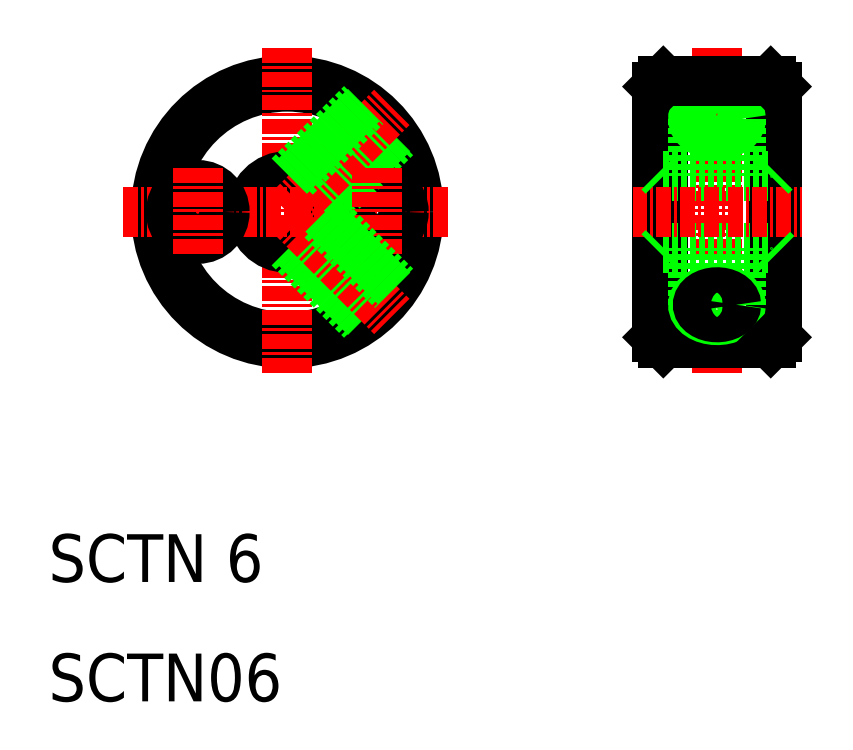
<metadata>
{"format":"dxf","ext":"dxf","renderer":"ezdxf+matplotlib","layout":"modelspace","background":"white","min_lineweight":24,"dpi":150}
</metadata>
<code>
0
SECTION
2
ENTITIES
0
CIRCLE
8
0
10
30
20
51
30
0
40
10.5
0
CIRCLE
8
0
10
30
20
51
30
0
40
11
0
LINE
8
CENTER
10
30
20
64.76
30
0
11
30
21
37.24
31
0
0
TEXT
8
0
10
10
20
20
30
0
40
4
1
SCTN 6
0
TEXT
8
0
10
10
20
10
30
0
40
4
1
SCTN06
0
CIRCLE
8
0
10
30
20
51
30
0
40
3
0
LINE
8
CENTER
10
16.24
20
51
30
0
11
43.76
21
51
31
0
0
CIRCLE
8
0
10
22.5
20
51
30
0
40
2.25
0
LINE
8
CENTER
10
22.5
20
54.7
30
0
11
22.5
21
47.3
31
0
0
LINE
8
0
10
30.66
20
48.07
30
0
11
36.56
21
42.17
31
0
0
LINE
8
0
10
30.17
20
48
30
0
11
36.23
21
41.94
31
0
0
LINE
8
CENTER
10
30
20
51
30
0
11
38.76
21
42.24
31
0
0
CIRCLE
8
0
10
37.5
20
51
30
0
40
2.25
0
LINE
8
0
10
33
20
51.17
30
0
11
39.06
21
57.23
31
0
0
LINE
8
0
10
32.93
20
51.66
30
0
11
38.83
21
57.56
31
0
0
LINE
8
CENTER
10
30
20
51
30
0
11
38.76
21
59.76
31
0
0
LINE
8
CENTER
10
37.5
20
54.7
30
0
11
37.5
21
47.3
31
0
0
LINE
8
0
10
33
20
50.83
30
0
11
39.06
21
44.77
31
0
0
LINE
8
0
10
32.93
20
50.34
30
0
11
38.83
21
44.44
31
0
0
LINE
8
0
10
30.17
20
54
30
0
11
36.23
21
60.06
31
0
0
LINE
8
0
10
30.66
20
53.93
30
0
11
36.56
21
59.83
31
0
0
LINE
8
0
10
70.5
20
62
30
0
11
70.5
21
40
31
0
0
LINE
8
0
10
61.5
20
40
30
0
11
61.5
21
62
31
0
0
LINE
8
0
10
61
20
61.5
30
0
11
61
21
40.5
31
0
0
LINE
8
0
10
71
20
61.5
30
0
11
71
21
40.5
31
0
0
LINE
8
CENTER
10
66
20
64.76
30
0
11
66
21
37.24
31
0
0
LINE
8
0
10
61.5
20
40
30
0
11
70.5
21
40
31
0
0
LINE
8
0
10
61.5
20
54
30
0
11
70.5
21
54
31
0
0
LINE
8
0
10
61.5
20
48
30
0
11
70.5
21
48
31
0
0
LINE
8
CENTER
10
58.92
20
51
30
0
11
73.08
21
51
31
0
0
LINE
8
0
10
61
20
40.5
30
0
11
61.5
21
40
31
0
0
LINE
8
0
10
61.5
20
48
30
0
11
61
21
47.5
31
0
0
LINE
8
0
10
61.5
20
54
30
0
11
61
21
54.5
31
0
0
LINE
8
0
10
64.4
20
43.22
30
0
11
64.4
21
48
31
0
0
LINE
8
0
10
64
20
43.22
30
0
11
64
21
48
31
0
0
LINE
8
0
10
68
20
43.22
30
0
11
68
21
48
31
0
0
LINE
8
0
10
67.6
20
43.22
30
0
11
67.6
21
48
31
0
0
POLYLINE
8
0
66
     1
10
0
20
0
30
0
70
   129
210
0
220
0
230
-1
0
VERTEX
8
0
10
-68
20
43.22
30
0
0
VERTEX
8
0
10
-67.96
20
42.98
30
0
0
VERTEX
8
0
10
-67.86
20
42.74
30
0
0
VERTEX
8
0
10
-67.68
20
42.53
30
0
0
VERTEX
8
0
10
-67.45
20
42.34
30
0
0
VERTEX
8
0
10
-67.16
20
42.18
30
0
0
VERTEX
8
0
10
-66.83
20
42.05
30
0
0
VERTEX
8
0
10
-66.47
20
41.97
30
0
0
VERTEX
8
0
10
-66.1
20
41.94
30
0
0
VERTEX
8
0
10
-65.72
20
41.95
30
0
0
VERTEX
8
0
10
-65.35
20
42.01
30
0
0
VERTEX
8
0
10
-65
20
42.11
30
0
0
VERTEX
8
0
10
-64.69
20
42.25
30
0
0
VERTEX
8
0
10
-64.43
20
42.43
30
0
0
VERTEX
8
0
10
-64.22
20
42.63
30
0
0
VERTEX
8
0
10
-64.08
20
42.86
30
0
0
VERTEX
8
0
10
-64.01
20
43.1
30
0
0
VERTEX
8
0
10
-64.01
20
43.34
30
0
0
VERTEX
8
0
10
-64.08
20
43.58
30
0
0
VERTEX
8
0
10
-64.22
20
43.81
30
0
0
VERTEX
8
0
10
-64.43
20
44.02
30
0
0
VERTEX
8
0
10
-64.69
20
44.19
30
0
0
VERTEX
8
0
10
-65
20
44.33
30
0
0
VERTEX
8
0
10
-65.35
20
44.44
30
0
0
VERTEX
8
0
10
-65.72
20
44.49
30
0
0
VERTEX
8
0
10
-66.1
20
44.5
30
0
0
VERTEX
8
0
10
-66.47
20
44.47
30
0
0
VERTEX
8
0
10
-66.83
20
44.39
30
0
0
VERTEX
8
0
10
-67.16
20
44.27
30
0
0
VERTEX
8
0
10
-67.45
20
44.11
30
0
0
VERTEX
8
0
10
-67.68
20
43.92
30
0
0
VERTEX
8
0
10
-67.86
20
43.7
30
0
0
VERTEX
8
0
10
-67.96
20
43.46
30
0
0
SEQEND
8
0
0
POLYLINE
8
0
66
     1
10
0
20
0
30
0
70
   129
210
0
220
0
230
-1
0
VERTEX
8
0
10
-67.6
20
43.22
30
0
0
VERTEX
8
0
10
-67.57
20
43.02
30
0
0
VERTEX
8
0
10
-67.49
20
42.83
30
0
0
VERTEX
8
0
10
-67.35
20
42.65
30
0
0
VERTEX
8
0
10
-67.16
20
42.5
30
0
0
VERTEX
8
0
10
-66.93
20
42.37
30
0
0
VERTEX
8
0
10
-66.66
20
42.27
30
0
0
VERTEX
8
0
10
-66.38
20
42.2
30
0
0
VERTEX
8
0
10
-66.08
20
42.17
30
0
0
VERTEX
8
0
10
-65.77
20
42.18
30
0
0
VERTEX
8
0
10
-65.48
20
42.23
30
0
0
VERTEX
8
0
10
-65.2
20
42.31
30
0
0
VERTEX
8
0
10
-64.95
20
42.43
30
0
0
VERTEX
8
0
10
-64.74
20
42.57
30
0
0
VERTEX
8
0
10
-64.58
20
42.74
30
0
0
VERTEX
8
0
10
-64.46
20
42.93
30
0
0
VERTEX
8
0
10
-64.41
20
43.12
30
0
0
VERTEX
8
0
10
-64.41
20
43.32
30
0
0
VERTEX
8
0
10
-64.46
20
43.52
30
0
0
VERTEX
8
0
10
-64.58
20
43.7
30
0
0
VERTEX
8
0
10
-64.74
20
43.87
30
0
0
VERTEX
8
0
10
-64.95
20
44.01
30
0
0
VERTEX
8
0
10
-65.2
20
44.13
30
0
0
VERTEX
8
0
10
-65.48
20
44.21
30
0
0
VERTEX
8
0
10
-65.77
20
44.26
30
0
0
VERTEX
8
0
10
-66.08
20
44.27
30
0
0
VERTEX
8
0
10
-66.38
20
44.24
30
0
0
VERTEX
8
0
10
-66.66
20
44.18
30
0
0
VERTEX
8
0
10
-66.93
20
44.08
30
0
0
VERTEX
8
0
10
-67.16
20
43.95
30
0
0
VERTEX
8
0
10
-67.35
20
43.79
30
0
0
VERTEX
8
0
10
-67.49
20
43.61
30
0
0
VERTEX
8
0
10
-67.57
20
43.42
30
0
0
SEQEND
8
0
0
LINE
8
0
10
70.5
20
40
30
0
11
71
21
40.5
31
0
0
LINE
8
0
10
71
20
47.5
30
0
11
70.5
21
48
31
0
0
LINE
8
0
10
67.6
20
58.78
30
0
11
67.6
21
54
31
0
0
LINE
8
0
10
68
20
58.78
30
0
11
68
21
54
31
0
0
LINE
8
0
10
64
20
58.78
30
0
11
64
21
54
31
0
0
LINE
8
0
10
64.4
20
58.78
30
0
11
64.4
21
54
31
0
0
POLYLINE
8
0
66
     1
10
0
20
0
30
0
70
   129
0
VERTEX
8
0
10
67.6
20
58.78
30
0
0
VERTEX
8
0
10
67.57
20
58.98
30
0
0
VERTEX
8
0
10
67.49
20
59.17
30
0
0
VERTEX
8
0
10
67.35
20
59.35
30
0
0
VERTEX
8
0
10
67.16
20
59.5
30
0
0
VERTEX
8
0
10
66.93
20
59.63
30
0
0
VERTEX
8
0
10
66.66
20
59.73
30
0
0
VERTEX
8
0
10
66.38
20
59.8
30
0
0
VERTEX
8
0
10
66.08
20
59.83
30
0
0
VERTEX
8
0
10
65.77
20
59.82
30
0
0
VERTEX
8
0
10
65.48
20
59.77
30
0
0
VERTEX
8
0
10
65.2
20
59.69
30
0
0
VERTEX
8
0
10
64.95
20
59.57
30
0
0
VERTEX
8
0
10
64.74
20
59.43
30
0
0
VERTEX
8
0
10
64.58
20
59.26
30
0
0
VERTEX
8
0
10
64.46
20
59.07
30
0
0
VERTEX
8
0
10
64.41
20
58.88
30
0
0
VERTEX
8
0
10
64.41
20
58.68
30
0
0
VERTEX
8
0
10
64.46
20
58.48
30
0
0
VERTEX
8
0
10
64.58
20
58.3
30
0
0
VERTEX
8
0
10
64.74
20
58.13
30
0
0
VERTEX
8
0
10
64.95
20
57.99
30
0
0
VERTEX
8
0
10
65.2
20
57.87
30
0
0
VERTEX
8
0
10
65.48
20
57.79
30
0
0
VERTEX
8
0
10
65.77
20
57.74
30
0
0
VERTEX
8
0
10
66.08
20
57.73
30
0
0
VERTEX
8
0
10
66.38
20
57.76
30
0
0
VERTEX
8
0
10
66.66
20
57.82
30
0
0
VERTEX
8
0
10
66.93
20
57.92
30
0
0
VERTEX
8
0
10
67.16
20
58.05
30
0
0
VERTEX
8
0
10
67.35
20
58.21
30
0
0
VERTEX
8
0
10
67.49
20
58.39
30
0
0
VERTEX
8
0
10
67.57
20
58.58
30
0
0
SEQEND
8
0
0
POLYLINE
8
0
66
     1
10
0
20
0
30
0
70
   129
0
VERTEX
8
0
10
68
20
58.78
30
0
0
VERTEX
8
0
10
67.96
20
59.02
30
0
0
VERTEX
8
0
10
67.86
20
59.26
30
0
0
VERTEX
8
0
10
67.68
20
59.47
30
0
0
VERTEX
8
0
10
67.45
20
59.66
30
0
0
VERTEX
8
0
10
67.16
20
59.82
30
0
0
VERTEX
8
0
10
66.83
20
59.95
30
0
0
VERTEX
8
0
10
66.47
20
60.03
30
0
0
VERTEX
8
0
10
66.1
20
60.06
30
0
0
VERTEX
8
0
10
65.72
20
60.05
30
0
0
VERTEX
8
0
10
65.35
20
59.99
30
0
0
VERTEX
8
0
10
65
20
59.89
30
0
0
VERTEX
8
0
10
64.69
20
59.75
30
0
0
VERTEX
8
0
10
64.43
20
59.57
30
0
0
VERTEX
8
0
10
64.22
20
59.37
30
0
0
VERTEX
8
0
10
64.08
20
59.14
30
0
0
VERTEX
8
0
10
64.01
20
58.9
30
0
0
VERTEX
8
0
10
64.01
20
58.66
30
0
0
VERTEX
8
0
10
64.08
20
58.42
30
0
0
VERTEX
8
0
10
64.22
20
58.19
30
0
0
VERTEX
8
0
10
64.43
20
57.98
30
0
0
VERTEX
8
0
10
64.69
20
57.81
30
0
0
VERTEX
8
0
10
65
20
57.67
30
0
0
VERTEX
8
0
10
65.35
20
57.56
30
0
0
VERTEX
8
0
10
65.72
20
57.51
30
0
0
VERTEX
8
0
10
66.1
20
57.5
30
0
0
VERTEX
8
0
10
66.47
20
57.53
30
0
0
VERTEX
8
0
10
66.83
20
57.61
30
0
0
VERTEX
8
0
10
67.16
20
57.73
30
0
0
VERTEX
8
0
10
67.45
20
57.89
30
0
0
VERTEX
8
0
10
67.68
20
58.08
30
0
0
VERTEX
8
0
10
67.86
20
58.3
30
0
0
VERTEX
8
0
10
67.96
20
58.54
30
0
0
SEQEND
8
0
0
LINE
8
0
10
70.5
20
54
30
0
11
71
21
54.5
31
0
0
LINE
8
0
10
61.5
20
62
30
0
11
70.5
21
62
31
0
0
LINE
8
0
10
61
20
61.5
30
0
11
61.5
21
62
31
0
0
LINE
8
0
10
63.75
20
62
30
0
11
63.75
21
62
31
0
0
LINE
8
0
10
66
20
62
30
0
11
66
21
62
31
0
0
LINE
8
0
10
70.5
20
62
30
0
11
71
21
61.5
31
0
0
ENDSEC
0
EOF

</code>
